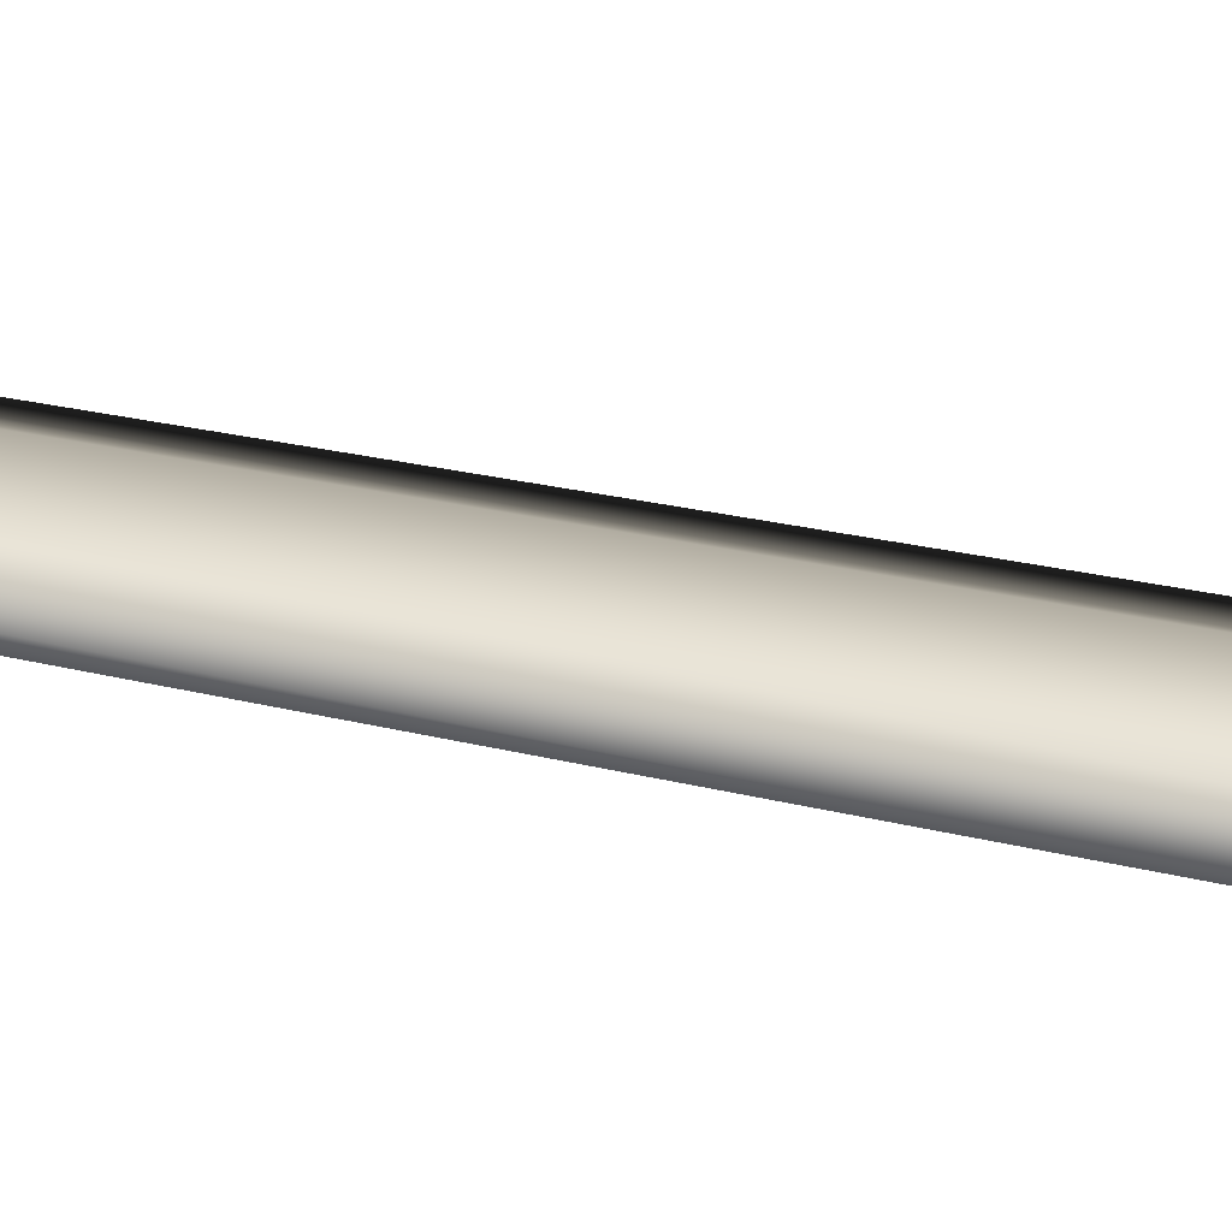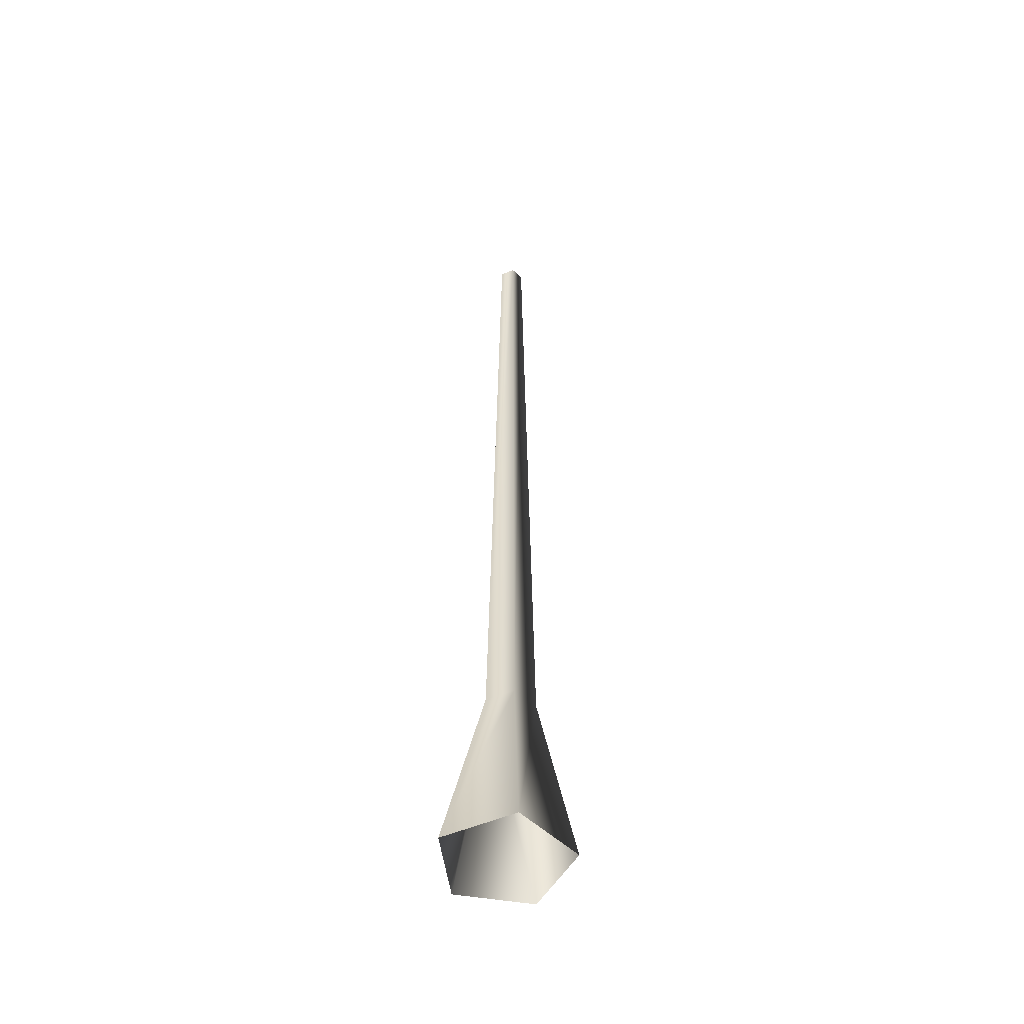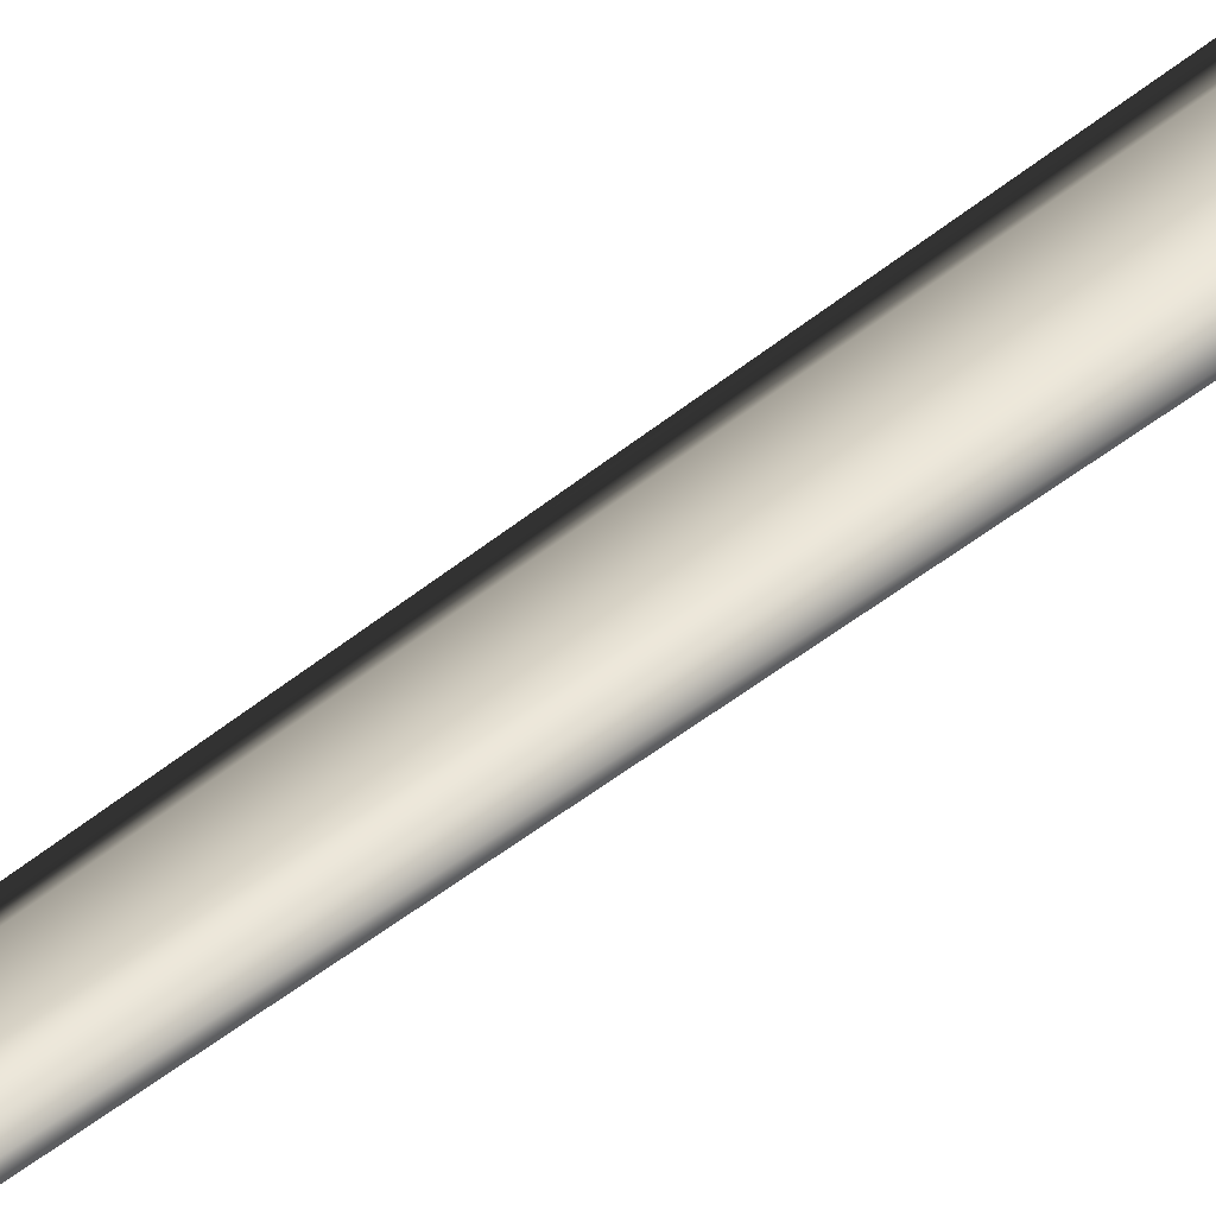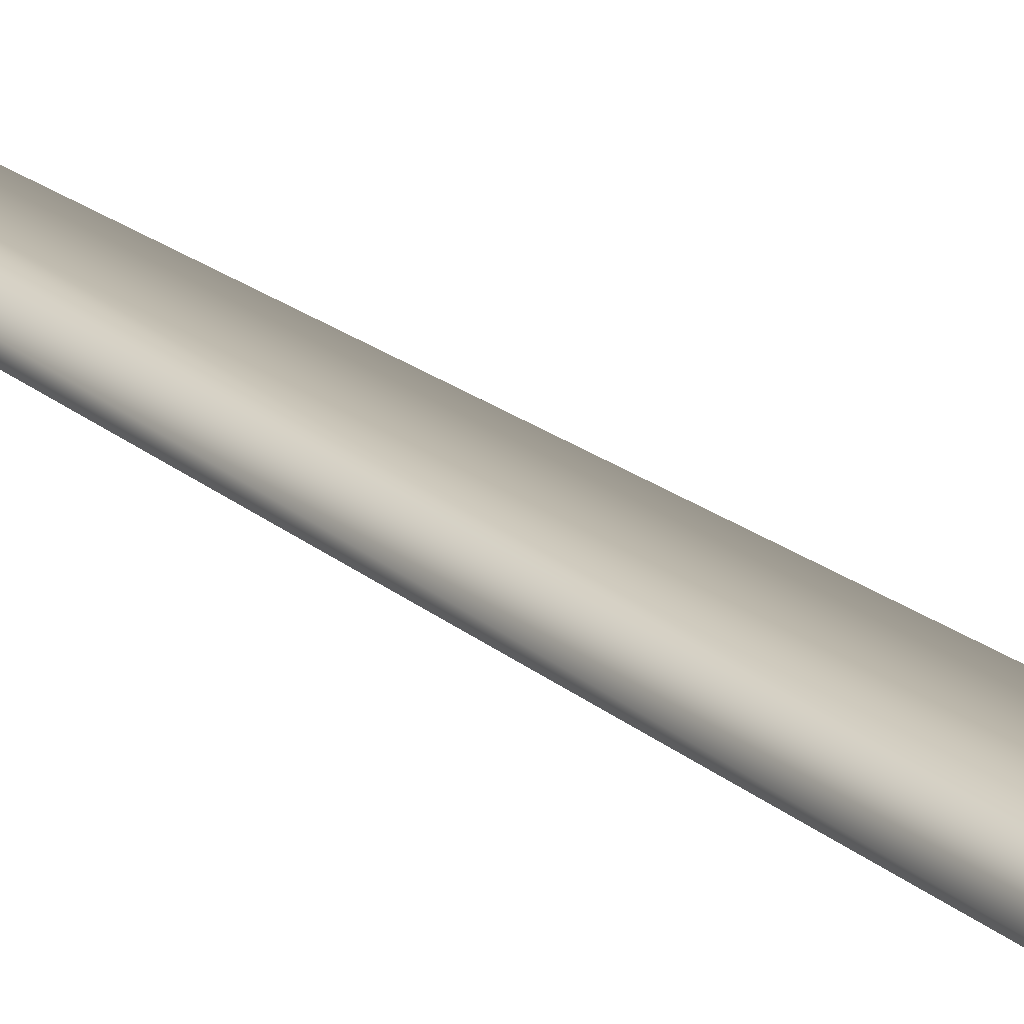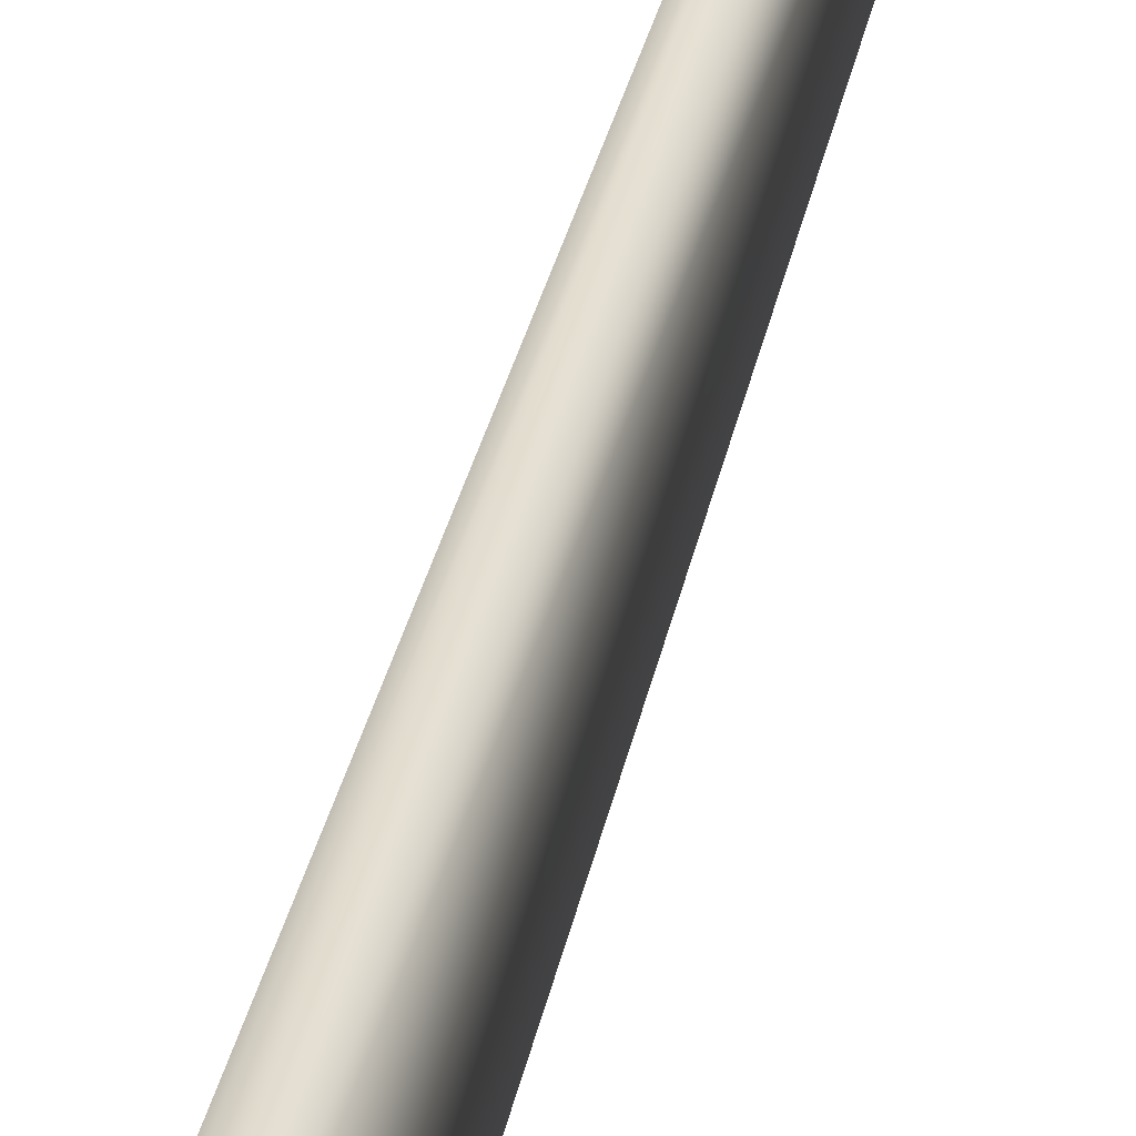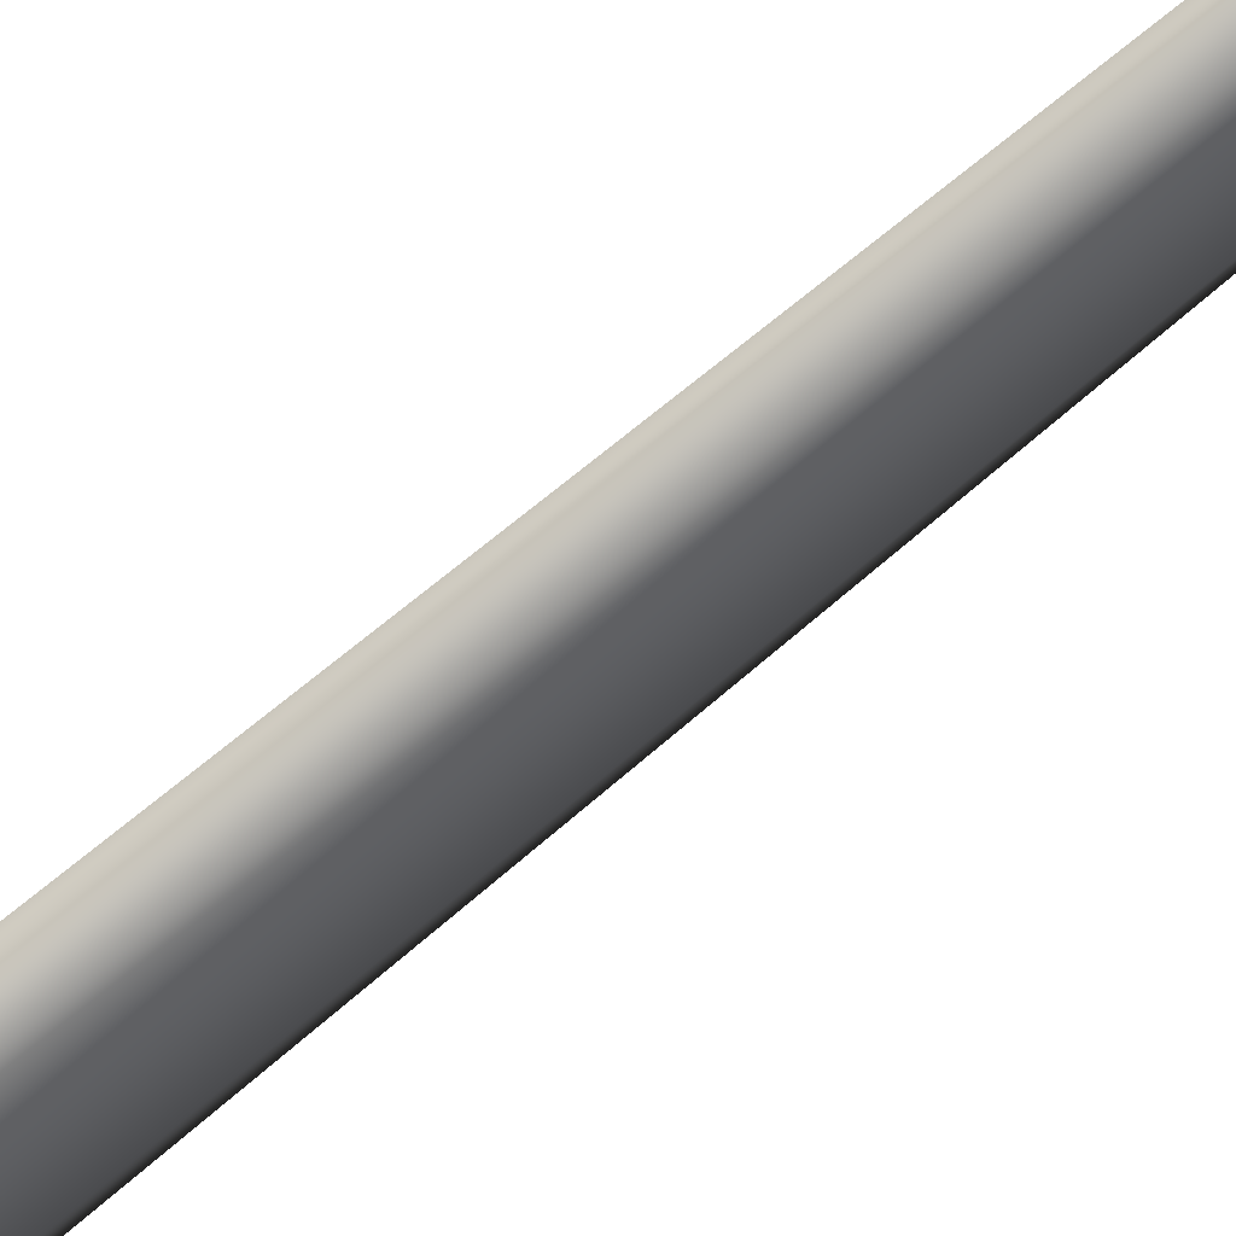
<metadata>
{"format":"obj","ext":"obj","renderer":"f3d","projection":"perspective","resolution":1024,"background":"white","views":[{"elev":-22.1,"azim":-114.7,"up":"+Z"},{"elev":-51.0,"azim":-82.6,"up":"+Y"},{"elev":38.8,"azim":-137.3,"up":"+Z"},{"elev":25.3,"azim":-39.5,"up":"+Z"},{"elev":37.3,"azim":12.5,"up":"+Z"},{"elev":-73.2,"azim":129.9,"up":"+Z"}]}
</metadata>
<code>
v 0.1325 -0.04438 0.02974
v 0.0521 0.3509 0.0117
v 0.0322 0.3509 -0.04955
v 0.08187 -0.04438 -0.126
v -0.0322 0.3509 -0.04955
v -0.08187 -0.04438 -0.126
v -0.0521 0.3509 0.0117
v -0.1325 -0.04438 0.02974
v 5.61e-07 0.3509 0.04955
v -7.311e-07 -0.04438 0.126
v 0.0521 0.3509 0.0117
v 0.1325 -0.04438 0.02974
v -0.01651 2.018 -0.02541
v 0.01652 2.018 -0.02542
v 0.02672 2.018 0.006001
v 0.02672 2.018 0.006001
v 1.22e-06 2.018 0.02542
v -0.02672 2.018 0.006
g Tree_conf1_(17)_1739_178
f 1 3 2
f 1 4 3
f 4 5 3
f 4 6 5
f 6 7 5
f 6 8 7
f 8 9 7
f 8 10 9
f 10 11 9
f 10 12 11
f 3 5 13
f 3 13 14
f 2 3 14
f 2 14 15
f 9 11 16
f 9 16 17
f 7 9 17
f 7 17 18
f 5 18 13
f 5 7 18

</code>
